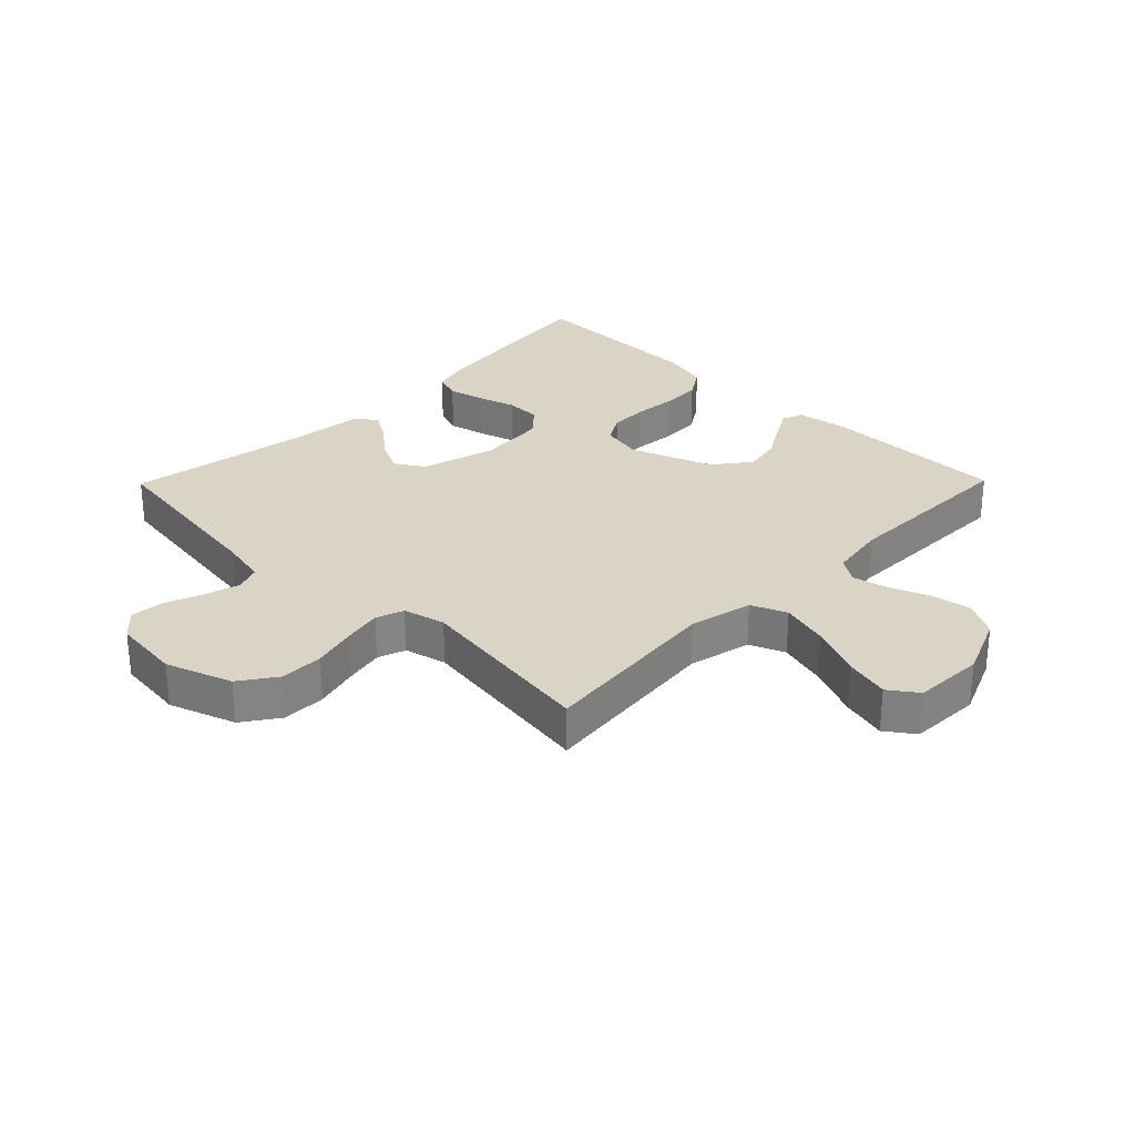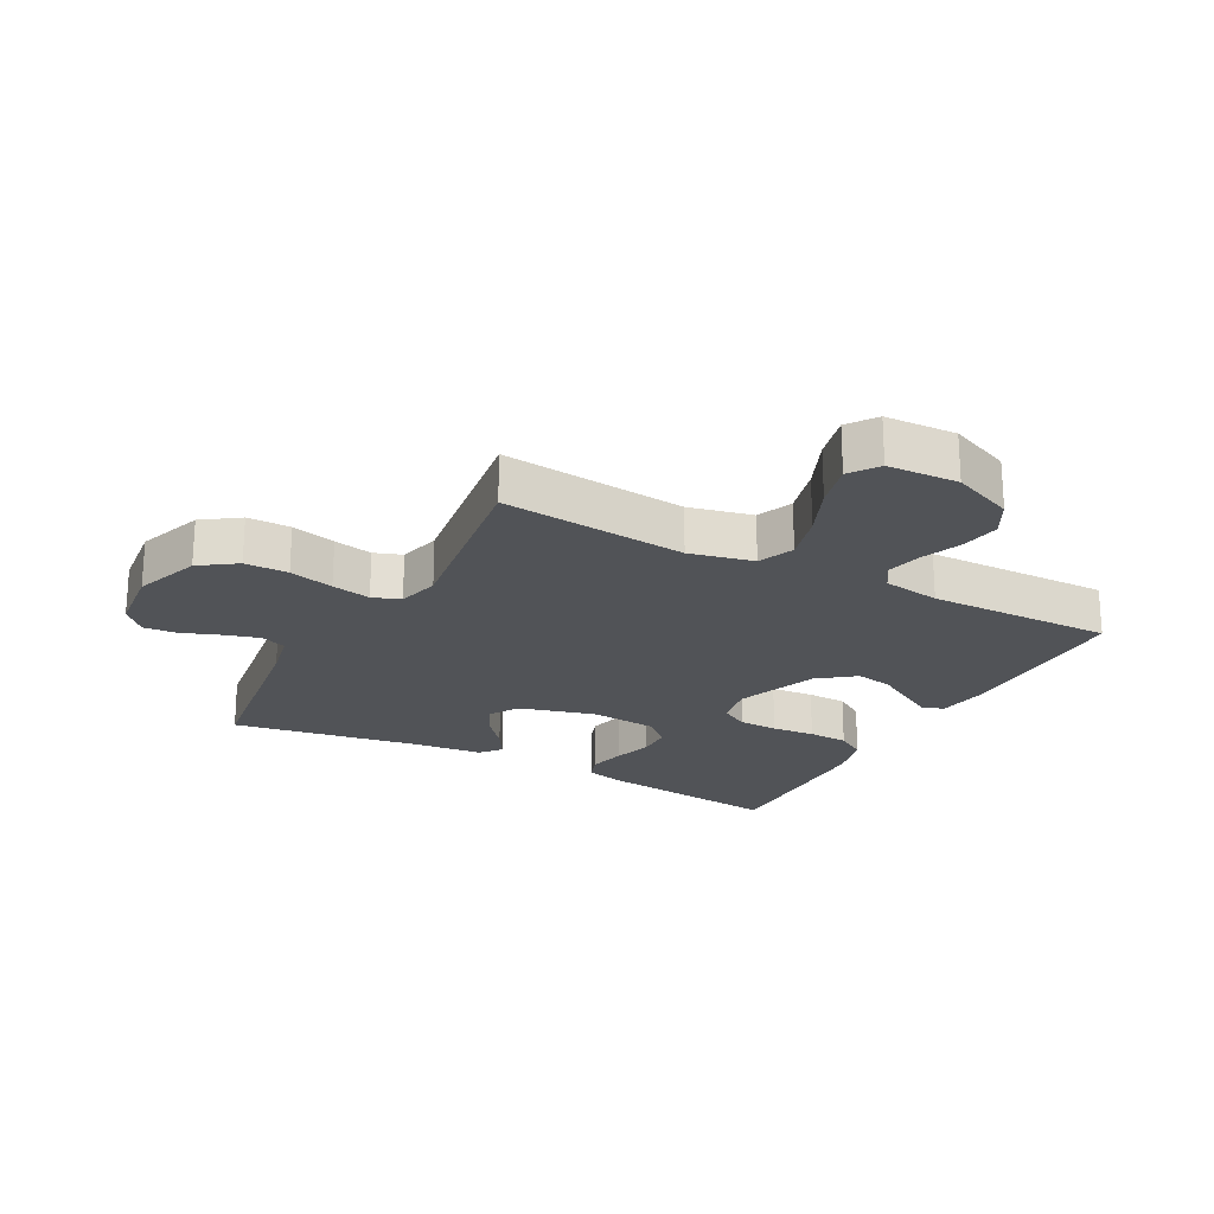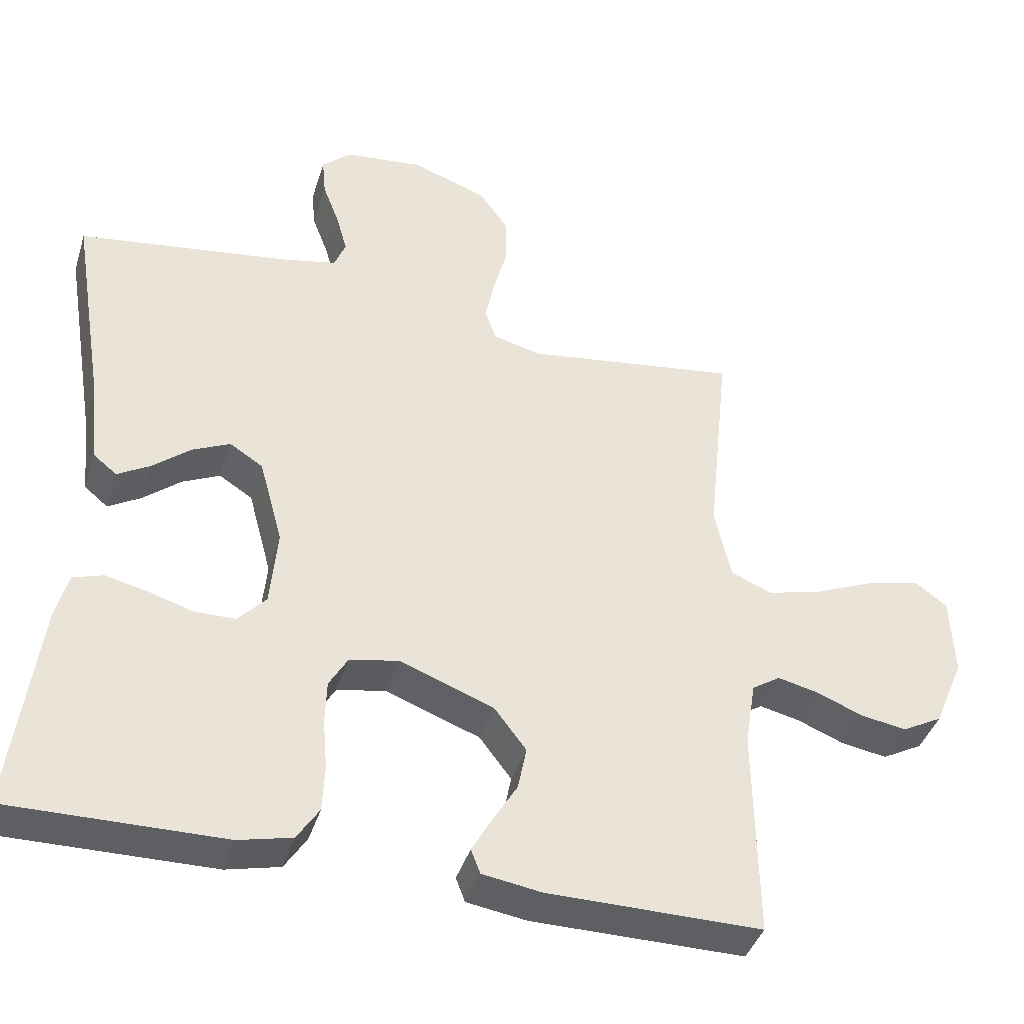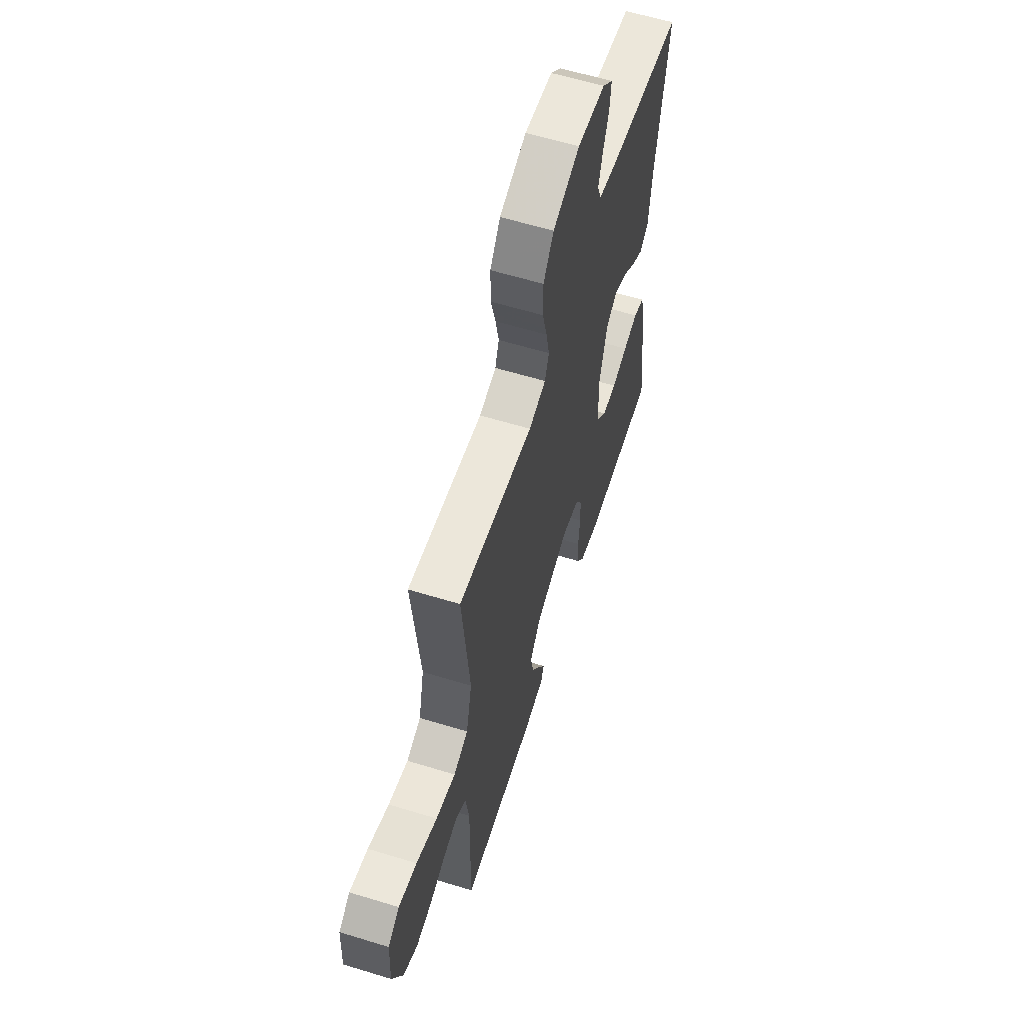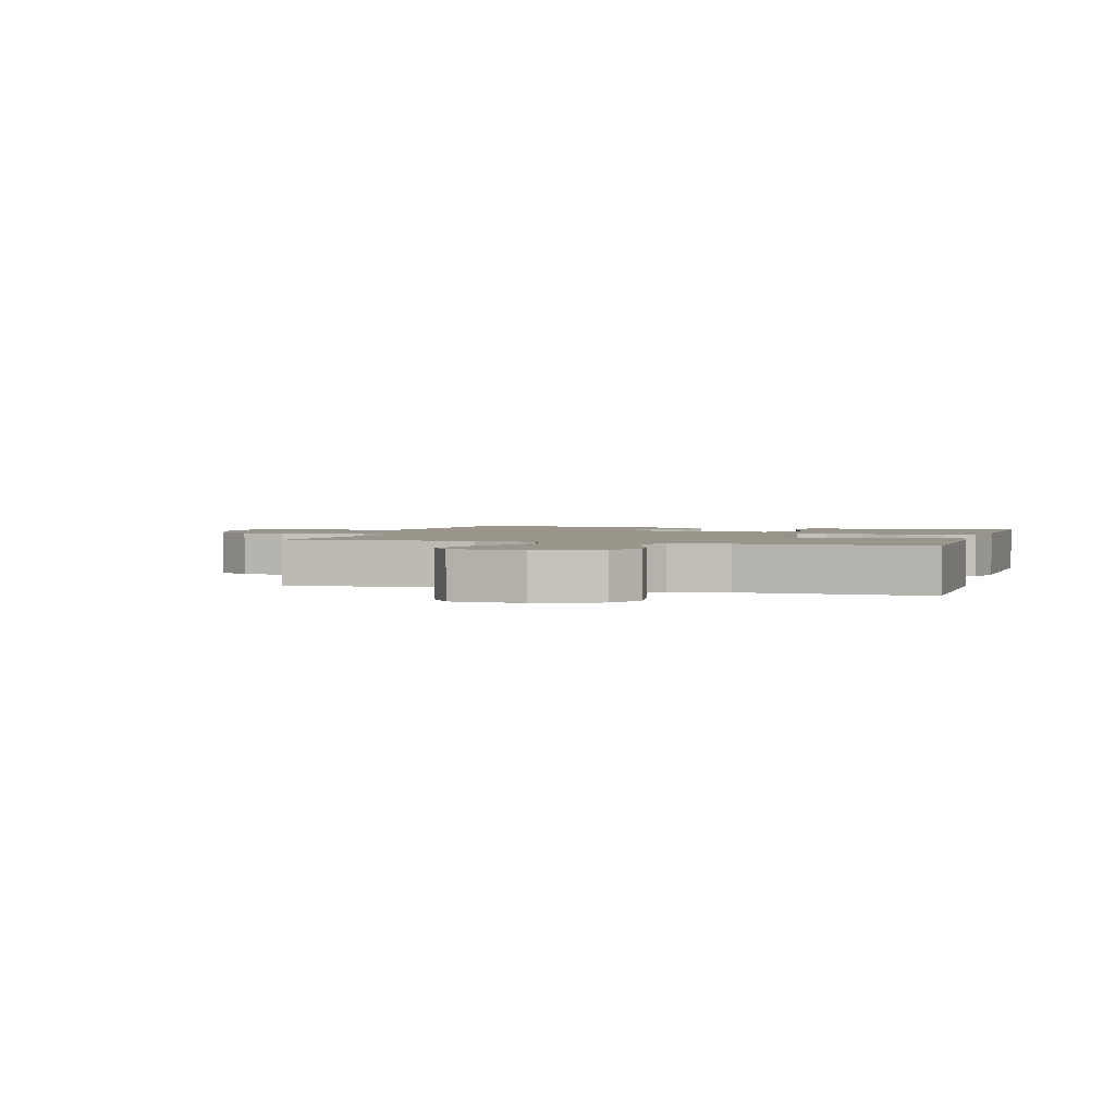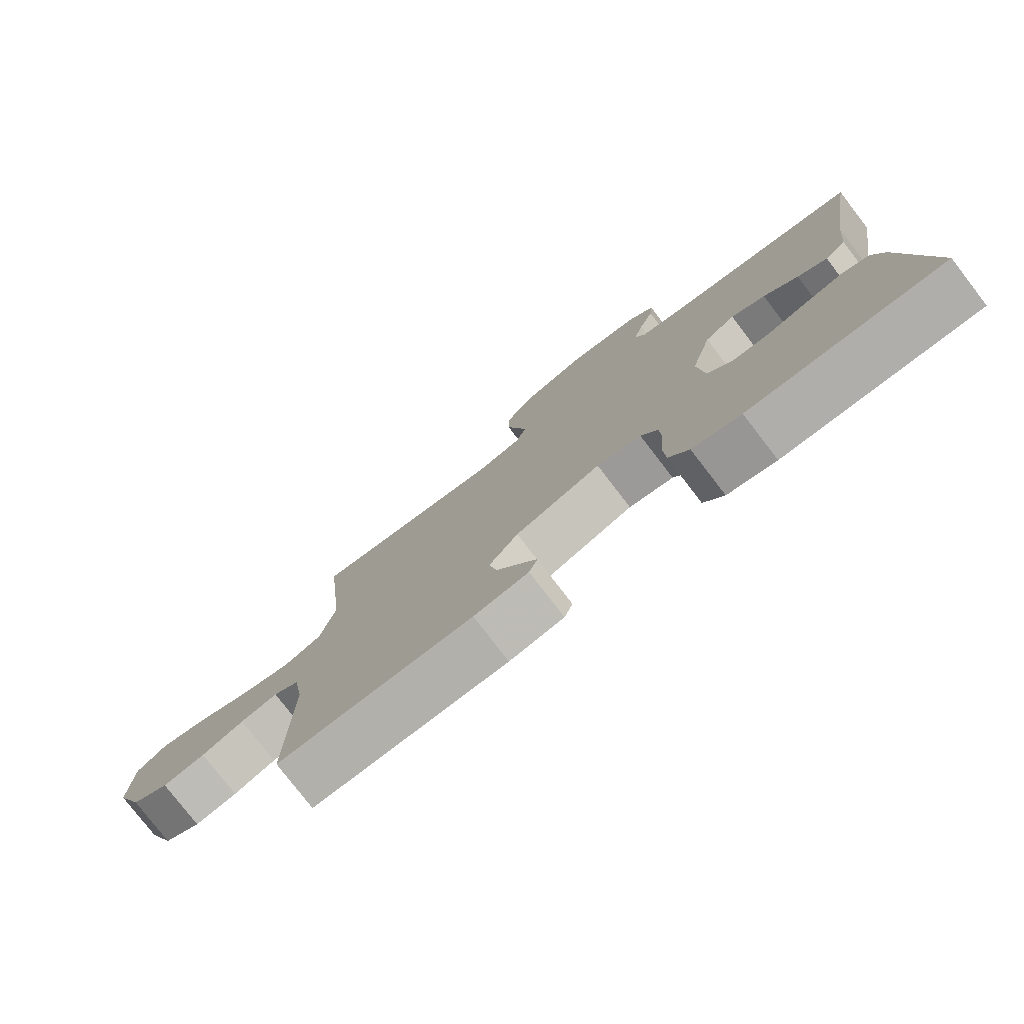
<metadata>
{"format":"obj","ext":"obj","renderer":"f3d","projection":"perspective","resolution":1024,"background":"white","views":[{"elev":28.9,"azim":44.5,"up":"+Y"},{"elev":-22.1,"azim":61.9,"up":"+Y"},{"elev":-40.8,"azim":-16.9,"up":"+Z"},{"elev":60.4,"azim":107.4,"up":"+Z"},{"elev":2.1,"azim":106.9,"up":"+Y"},{"elev":-78.4,"azim":-142.4,"up":"+Z"}]}
</metadata>
<code>
v -0.5 0.07 -0.5
v -0.462 0.07 -0.2
v -0.445 0.07 -0.135
v -0.402 0.07 -0.121
v -0.343 0.07 -0.135
v -0.28 0.07 -0.154
v -0.223 0.07 -0.153
v -0.184 0.07 -0.11
v -0.174 0.07 0
v -0.207 0.07 0.122
v -0.254 0.07 0.152
v -0.307 0.07 0.127
v -0.36 0.07 0.083
v -0.406 0.07 0.056
v -0.439 0.07 0.083
v -0.451 0.07 0.2
v -0.5 0.07 0.5
v -0.2 0.07 0.542
v -0.124 0.07 0.558
v -0.108 0.07 0.599
v -0.124 0.07 0.656
v -0.147 0.07 0.717
v -0.152 0.07 0.772
v -0.111 0.07 0.81
v 0 0.07 0.822
v 0.107 0.07 0.784
v 0.148 0.07 0.725
v 0.148 0.07 0.655
v 0.129 0.07 0.583
v 0.116 0.07 0.52
v 0.132 0.07 0.475
v 0.2 0.07 0.458
v 0.5 0.07 0.5
v 0.469 0.07 0.2
v 0.492 0.07 0.097
v 0.55 0.07 0.073
v 0.629 0.07 0.094
v 0.713 0.07 0.13
v 0.786 0.07 0.148
v 0.832 0.07 0.115
v 0.837 0.07 0
v 0.795 0.07 -0.1
v 0.738 0.07 -0.131
v 0.673 0.07 -0.12
v 0.608 0.07 -0.094
v 0.551 0.07 -0.081
v 0.511 0.07 -0.107
v 0.496 0.07 -0.2
v 0.5 0.07 -0.5
v 0.2 0.07 -0.499
v 0.116 0.07 -0.486
v 0.103 0.07 -0.452
v 0.131 0.07 -0.402
v 0.166 0.07 -0.343
v 0.178 0.07 -0.282
v 0.133 0.07 -0.223
v 0 0.07 -0.173
v -0.069 0.07 -0.187
v -0.095 0.07 -0.232
v -0.097 0.07 -0.295
v -0.091 0.07 -0.365
v -0.094 0.07 -0.43
v -0.125 0.07 -0.478
v -0.2 0.07 -0.496
v -0.5 0 -0.5
v -0.462 0 -0.2
v -0.445 0 -0.135
v -0.402 0 -0.121
v -0.343 0 -0.135
v -0.28 0 -0.154
v -0.223 0 -0.153
v -0.184 0 -0.11
v -0.174 0 0
v -0.207 0 0.122
v -0.254 0 0.152
v -0.307 0 0.127
v -0.36 0 0.083
v -0.406 0 0.056
v -0.439 0 0.083
v -0.451 0 0.2
v -0.5 0 0.5
v -0.2 0 0.542
v -0.124 0 0.558
v -0.108 0 0.599
v -0.124 0 0.656
v -0.147 0 0.717
v -0.152 0 0.772
v -0.111 0 0.81
v 0 0 0.822
v 0.107 0 0.784
v 0.148 0 0.725
v 0.148 0 0.655
v 0.129 0 0.583
v 0.116 0 0.52
v 0.132 0 0.475
v 0.2 0 0.458
v 0.5 0 0.5
v 0.469 0 0.2
v 0.492 0 0.097
v 0.55 0 0.073
v 0.629 0 0.094
v 0.713 0 0.13
v 0.786 0 0.148
v 0.832 0 0.115
v 0.837 0 0
v 0.795 0 -0.1
v 0.738 0 -0.131
v 0.673 0 -0.12
v 0.608 0 -0.094
v 0.551 0 -0.081
v 0.511 0 -0.107
v 0.496 0 -0.2
v 0.5 0 -0.5
v 0.2 0 -0.499
v 0.116 0 -0.486
v 0.103 0 -0.452
v 0.131 0 -0.402
v 0.166 0 -0.343
v 0.178 0 -0.282
v 0.133 0 -0.223
v 0 0 -0.173
v -0.069 0 -0.187
v -0.095 0 -0.232
v -0.097 0 -0.295
v -0.091 0 -0.365
v -0.094 0 -0.43
v -0.125 0 -0.478
v -0.2 0 -0.496
f 60 61 62 63
f 59 60 63 64
f 51 52 53 54
f 49 50 51 54
f 48 49 54 55
f 47 48 55 56
f 42 43 44 45
f 42 45 46
f 41 42 46
f 40 41 46
f 37 38 39 40
f 36 37 40 46
f 35 36 46 47
f 32 33 34
f 31 32 34 35
f 26 27 28 29
f 26 29 30
f 25 26 30
f 24 25 30 31
f 21 22 23 24
f 20 21 24 31
f 16 17 18
f 16 18 19
f 15 16 19
f 12 13 14 15
f 11 12 15 19
f 10 11 19 20
f 3 4 5 6
f 1 2 3 6
f 59 64 1 6
f 58 59 6 7
f 57 58 7 8
f 35 47 56 57
f 35 57 8 9
f 20 31 35
f 9 10 20 35
f 127 126 125 124
f 128 127 124 123
f 118 117 116 115
f 118 115 114 113
f 119 118 113 112
f 120 119 112 111
f 109 108 107 106
f 110 109 106
f 110 106 105
f 110 105 104
f 104 103 102 101
f 110 104 101 100
f 111 110 100 99
f 98 97 96
f 99 98 96 95
f 93 92 91 90
f 94 93 90
f 94 90 89
f 95 94 89 88
f 88 87 86 85
f 95 88 85 84
f 82 81 80
f 83 82 80
f 83 80 79
f 79 78 77 76
f 83 79 76 75
f 84 83 75 74
f 70 69 68 67
f 70 67 66 65
f 70 65 128 123
f 71 70 123 122
f 72 71 122 121
f 121 120 111 99
f 73 72 121 99
f 99 95 84
f 99 84 74 73
f 1 65 66 2
f 2 66 67 3
f 3 67 68 4
f 4 68 69 5
f 5 69 70 6
f 6 70 71 7
f 7 71 72 8
f 8 72 73 9
f 9 73 74 10
f 10 74 75 11
f 11 75 76 12
f 12 76 77 13
f 13 77 78 14
f 14 78 79 15
f 15 79 80 16
f 16 80 81 17
f 17 81 82 18
f 18 82 83 19
f 19 83 84 20
f 20 84 85 21
f 21 85 86 22
f 22 86 87 23
f 23 87 88 24
f 24 88 89 25
f 25 89 90 26
f 26 90 91 27
f 27 91 92 28
f 28 92 93 29
f 29 93 94 30
f 30 94 95 31
f 31 95 96 32
f 32 96 97 33
f 33 97 98 34
f 34 98 99 35
f 35 99 100 36
f 36 100 101 37
f 37 101 102 38
f 38 102 103 39
f 39 103 104 40
f 40 104 105 41
f 41 105 106 42
f 42 106 107 43
f 43 107 108 44
f 44 108 109 45
f 45 109 110 46
f 46 110 111 47
f 47 111 112 48
f 48 112 113 49
f 49 113 114 50
f 50 114 115 51
f 51 115 116 52
f 52 116 117 53
f 53 117 118 54
f 54 118 119 55
f 55 119 120 56
f 56 120 121 57
f 57 121 122 58
f 58 122 123 59
f 59 123 124 60
f 60 124 125 61
f 61 125 126 62
f 62 126 127 63
f 63 127 128 64
f 64 128 65 1

</code>
